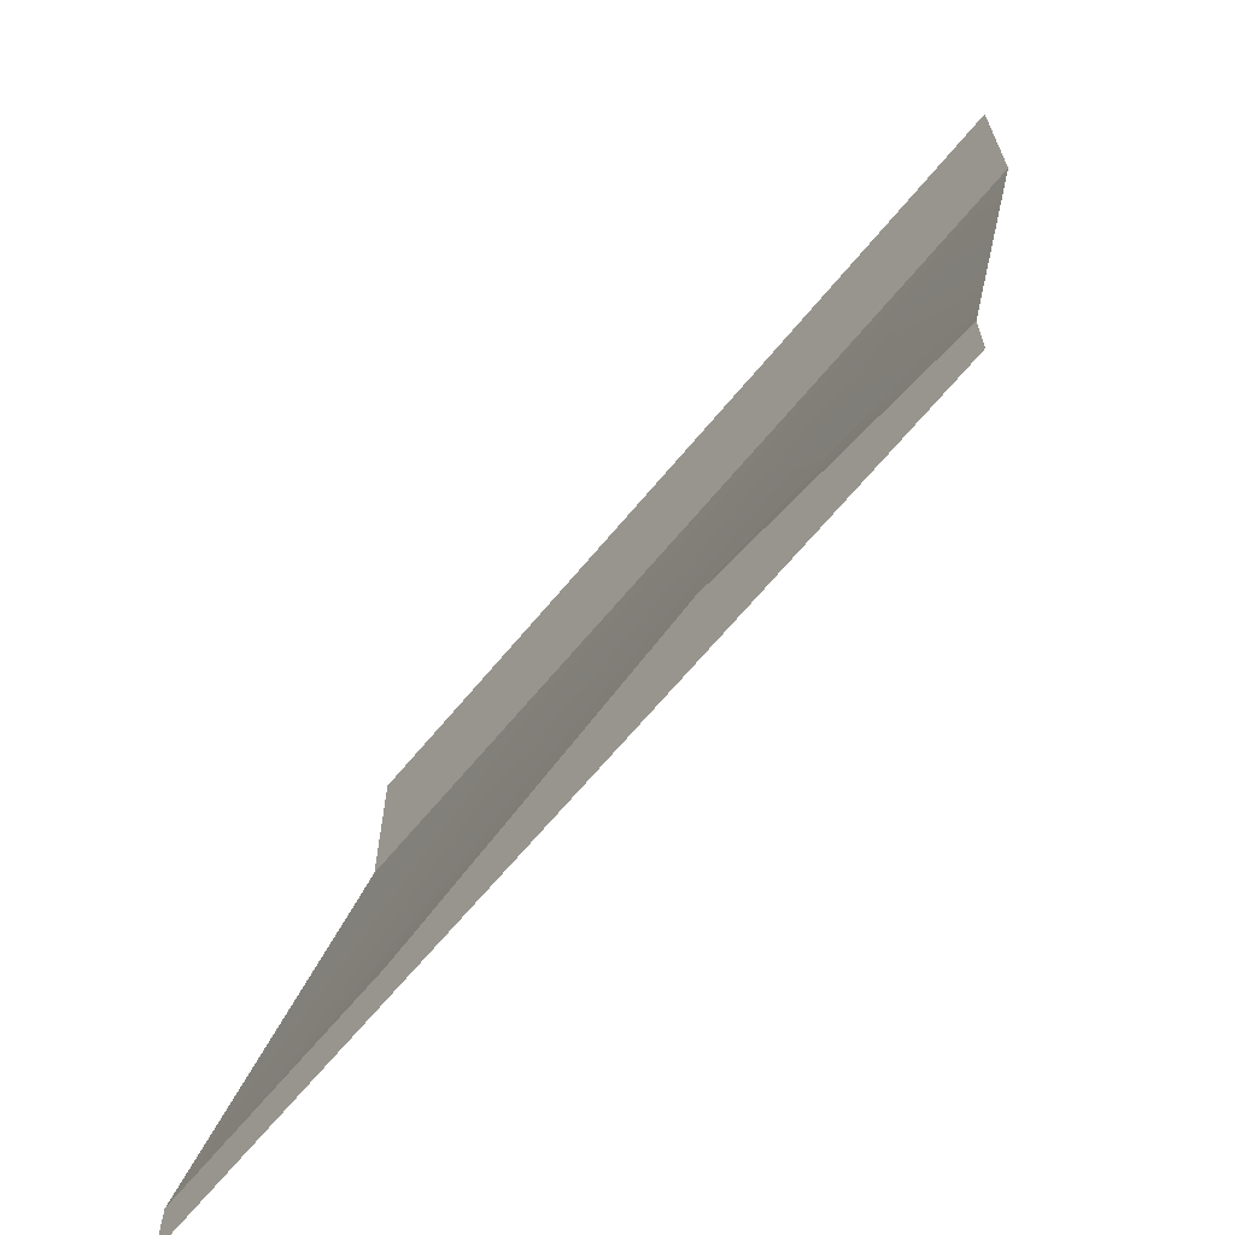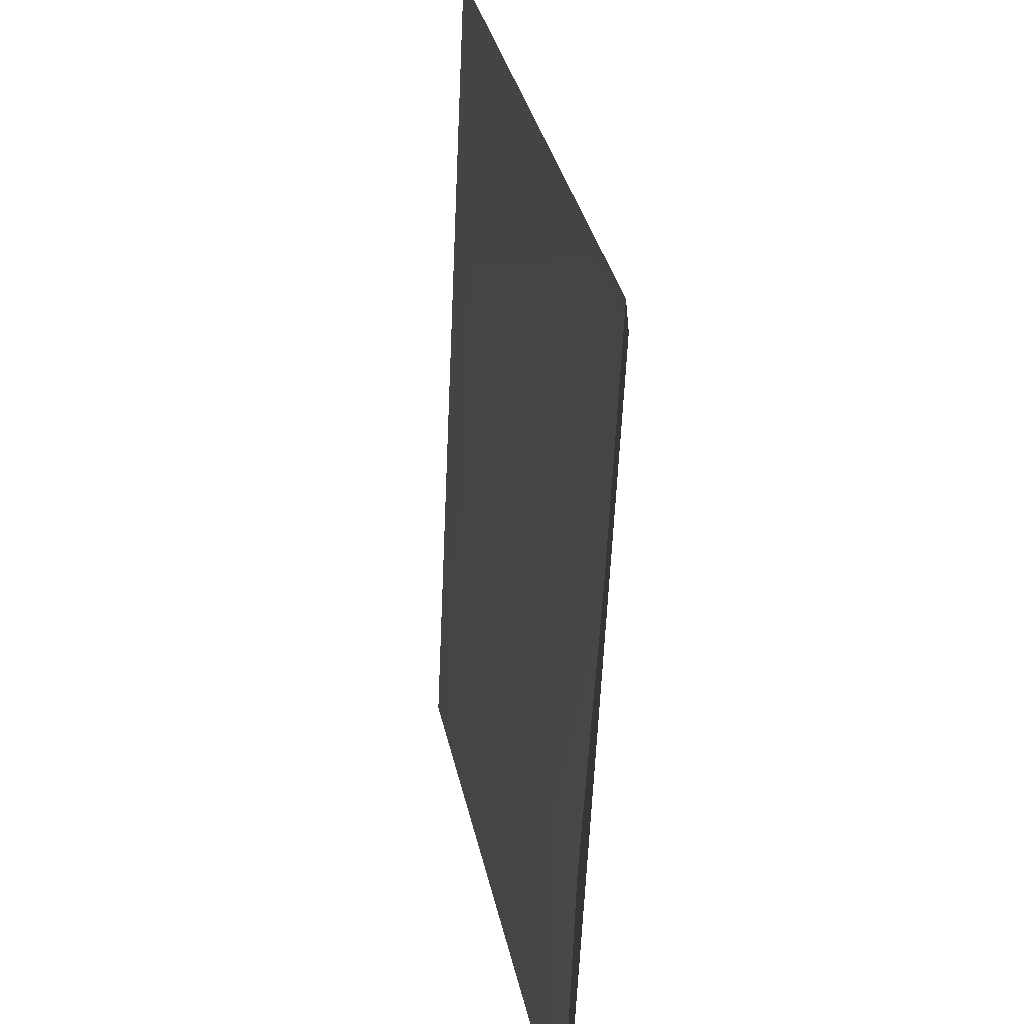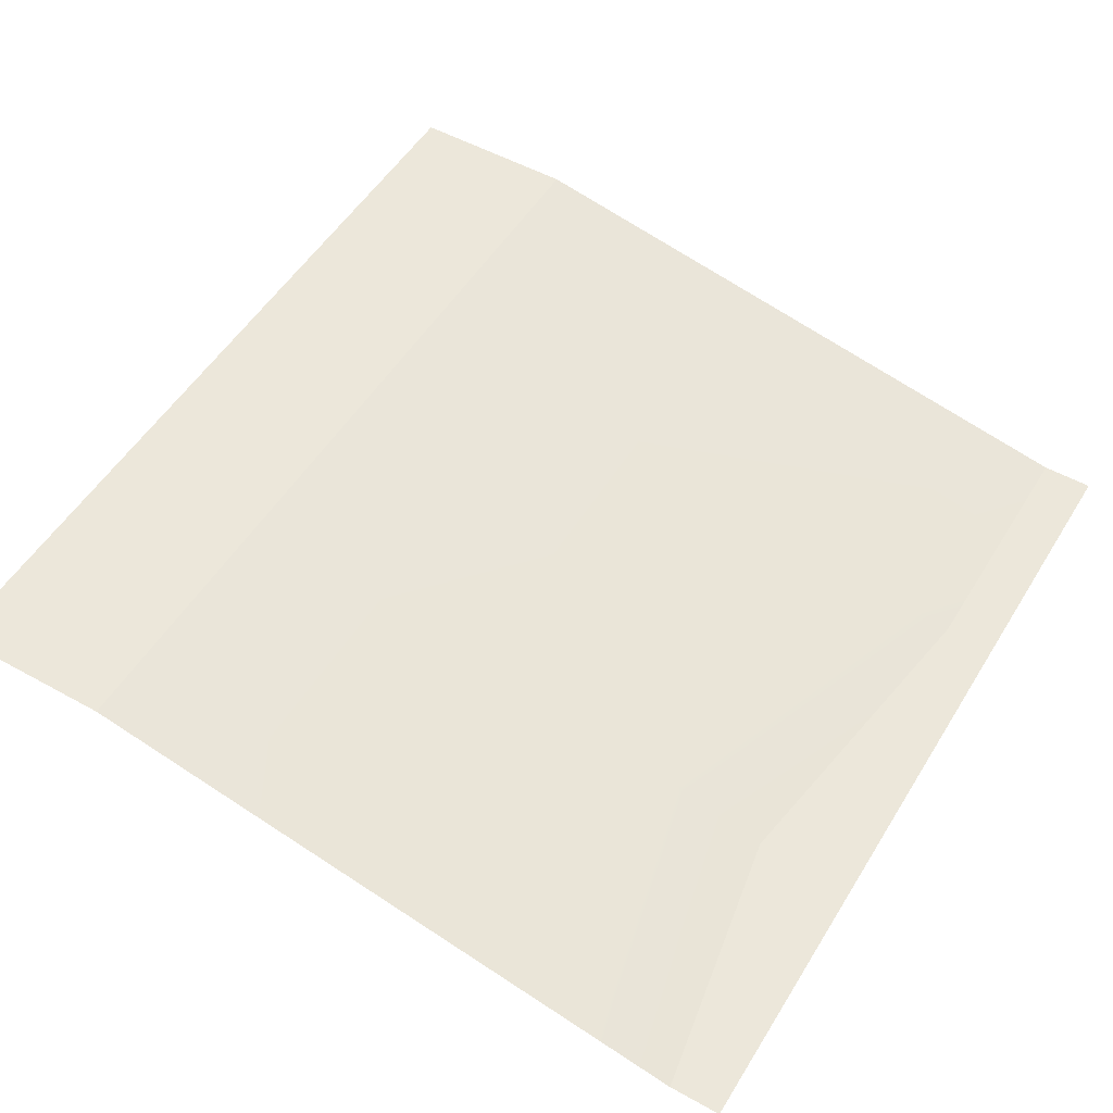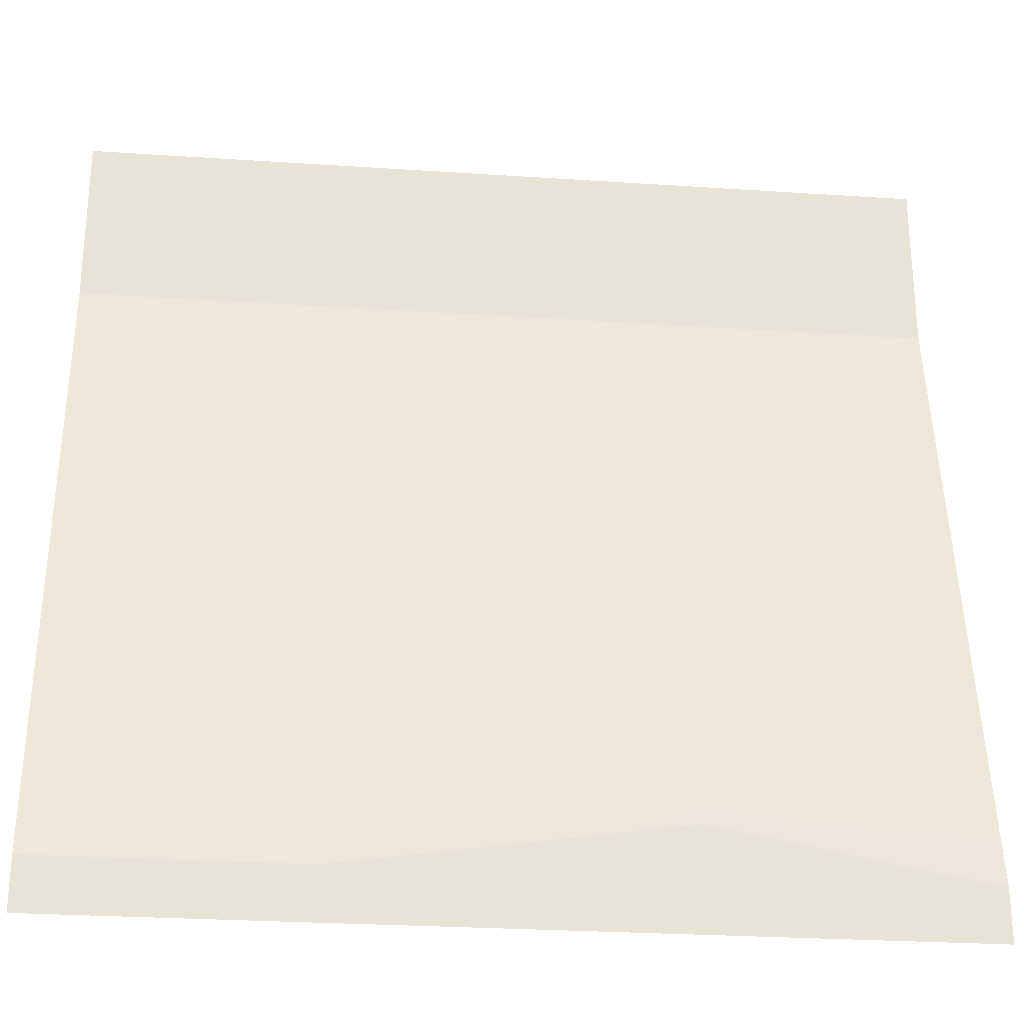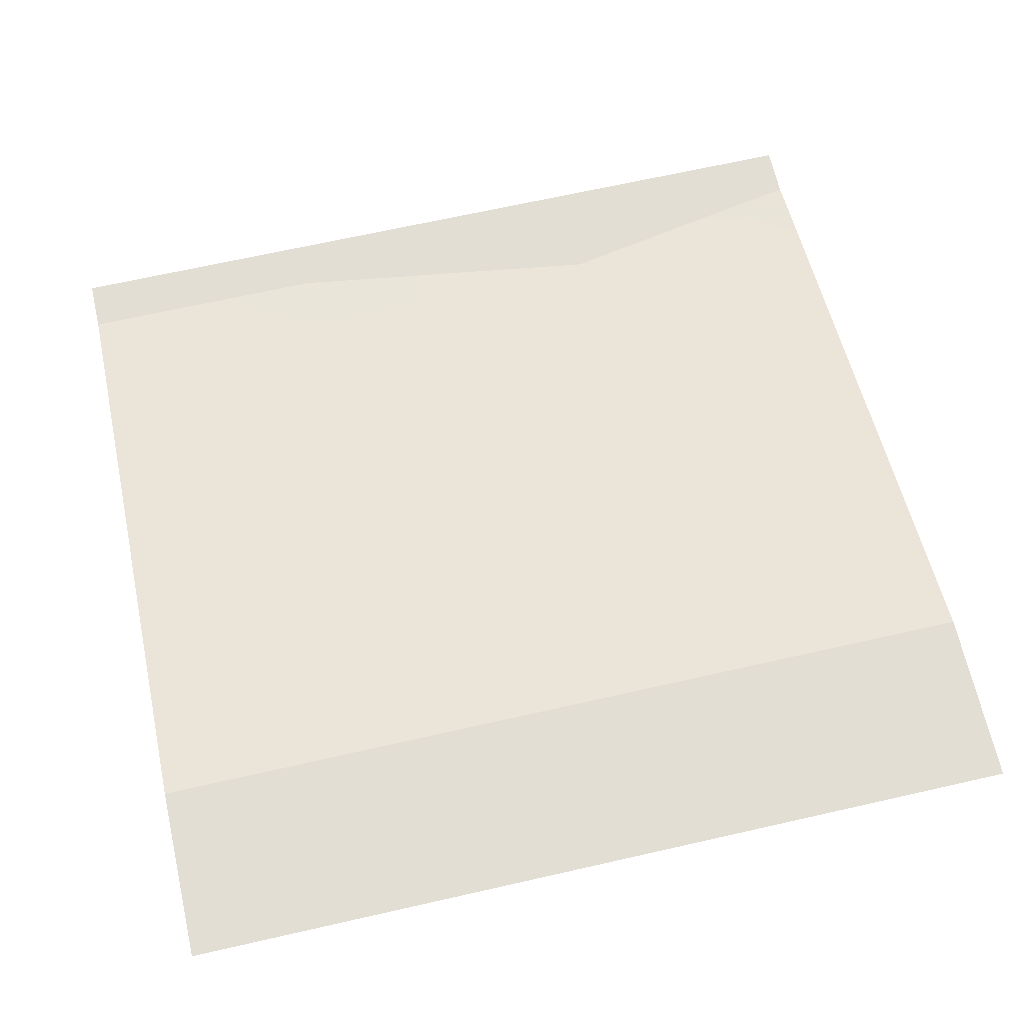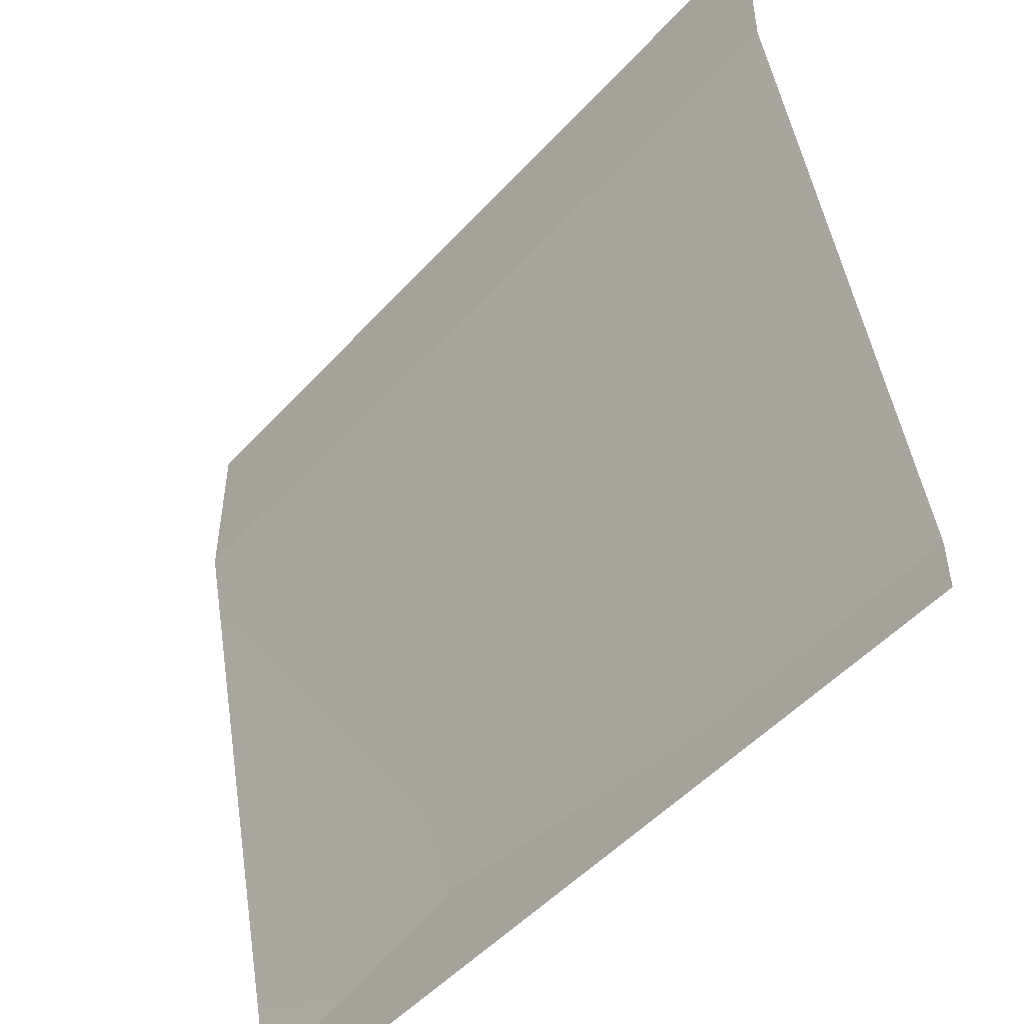
<metadata>
{"format":"obj","ext":"obj","renderer":"f3d","projection":"perspective","resolution":1024,"background":"white","views":[{"elev":-65.7,"azim":50.6,"up":"+Z"},{"elev":-57.4,"azim":-92.5,"up":"+Z"},{"elev":52.5,"azim":120.9,"up":"+Y"},{"elev":-27.0,"azim":-5.9,"up":"+Z"},{"elev":67.3,"azim":-12.8,"up":"+Y"},{"elev":-50.2,"azim":-130.4,"up":"+Z"}]}
</metadata>
<code>
v 3.815e-06 0 -1
v 6.001 0 -1
v 6.001 0 -3.179e-06
v 3.815e-06 0 -3.179e-06
v 13.74 0 -3.179e-06
v 13.74 0 -1
v 20 0 -3.179e-06
v 20 0 -1
v 3.815e-06 -3 -18.81
v 6.001 -3 -18.81
v 6.001 -2.572 -16.7
v 3.815e-06 -2.572 -16.7
v 13.74 -2.343 -15.57
v 13.74 -3 -17.68
v 20 -2.572 -16.7
v 20 -3 -18.81
v 6.001 -3 -20
v 6.001 -3 -18.81
v 3.815e-06 -3 -18.81
v 3.815e-06 -3 -20
v 13.74 -3 -20
v 13.74 -3 -17.68
v 20 -3 -20
v 20 -3 -18.81
v 3.815e-06 -6.358e-07 -4.024
v 6.001 -6.358e-07 -4.024
v 6.001 0 -1.101
v 3.815e-06 0 -1.101
v 13.74 0 -1.101
v 13.74 0 -4.024
v 20 0 -1.101
v 20 0 -4.024
v 3.815e-06 -2.572 -16.7
v 6.001 -2.572 -16.7
v 6.001 -0.05425 -4.295
v 3.815e-06 -0.05425 -4.295
v 13.74 -0.05425 -4.295
v 13.74 -2.343 -15.57
v 20 -0.05425 -4.295
v 20 -2.572 -16.7
v 3.815e-06 -0.05425 -4.295
v 6.001 -0.05425 -4.295
v 6.001 -6.358e-07 -4.024
v 3.815e-06 -6.358e-07 -4.024
v 13.74 0 -4.024
v 13.74 -0.05425 -4.295
v 20 0 -4.024
v 20 -0.05425 -4.295
v 3.815e-06 0 -1.101
v 6.001 0 -1.101
v 6.001 0 -1
v 3.815e-06 0 -1
v 13.74 0 -1
v 13.74 0 -1.101
v 20 0 -1
v 20 0 -1.101
g Env_Beach_Straight_2972_185
f 1 3 2
f 1 4 3
f 2 3 5
f 2 5 6
f 6 5 7
f 6 7 8
f 9 11 10
f 9 12 11
f 10 11 13
f 10 13 14
f 14 13 15
f 14 15 16
f 17 19 18
f 17 20 19
f 21 17 18
f 21 18 22
f 23 21 22
f 23 22 24
f 25 27 26
f 25 28 27
f 26 27 29
f 26 29 30
f 30 29 31
f 30 31 32
f 33 35 34
f 33 36 35
f 34 35 37
f 34 37 38
f 38 37 39
f 38 39 40
f 41 43 42
f 41 44 43
f 42 43 45
f 42 45 46
f 46 45 47
f 46 47 48
f 49 51 50
f 49 52 51
f 50 51 53
f 50 53 54
f 54 53 55
f 54 55 56

</code>
